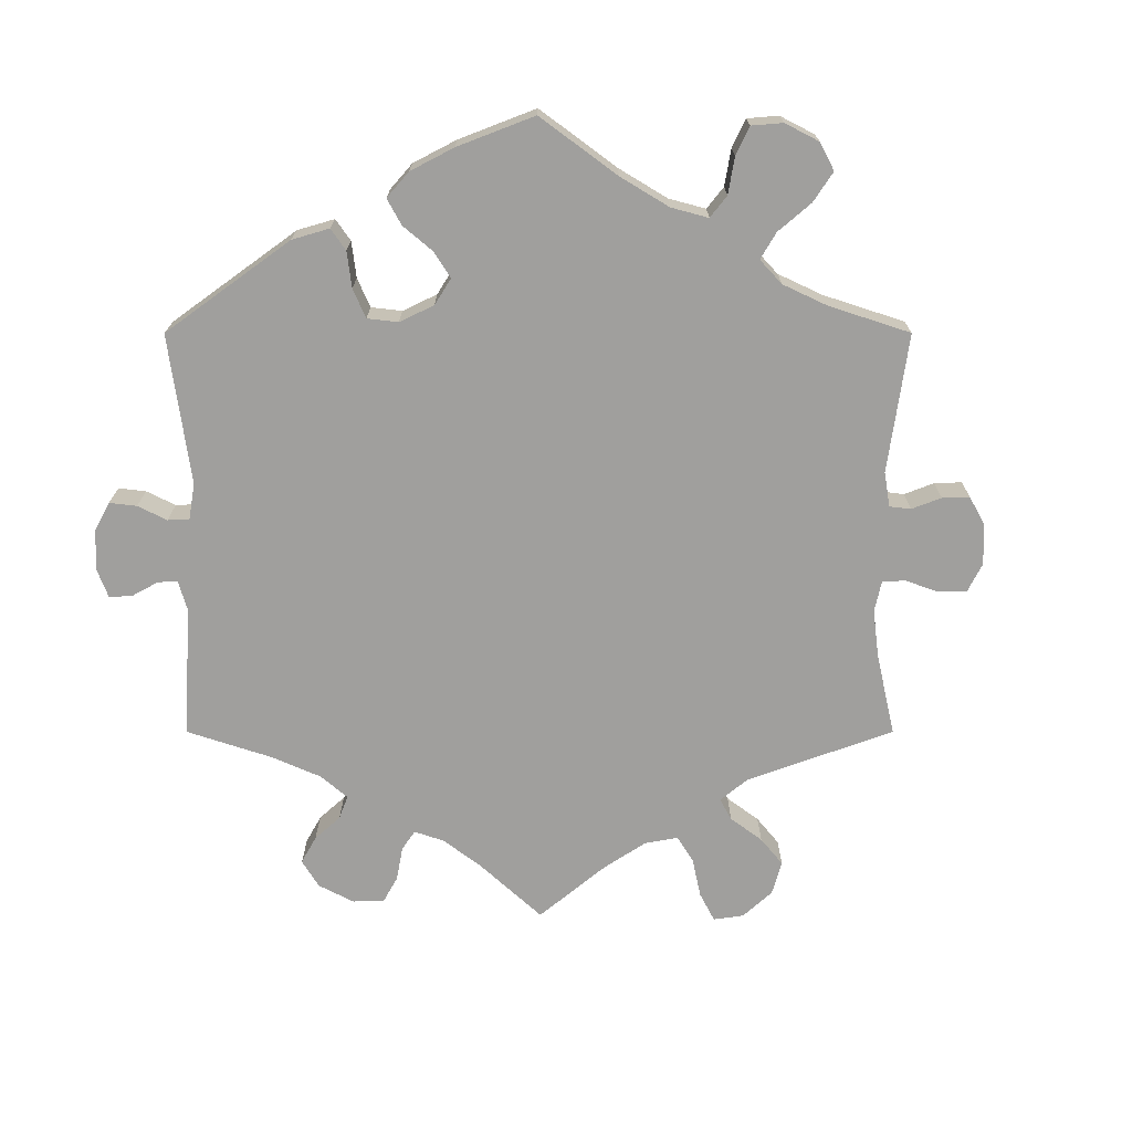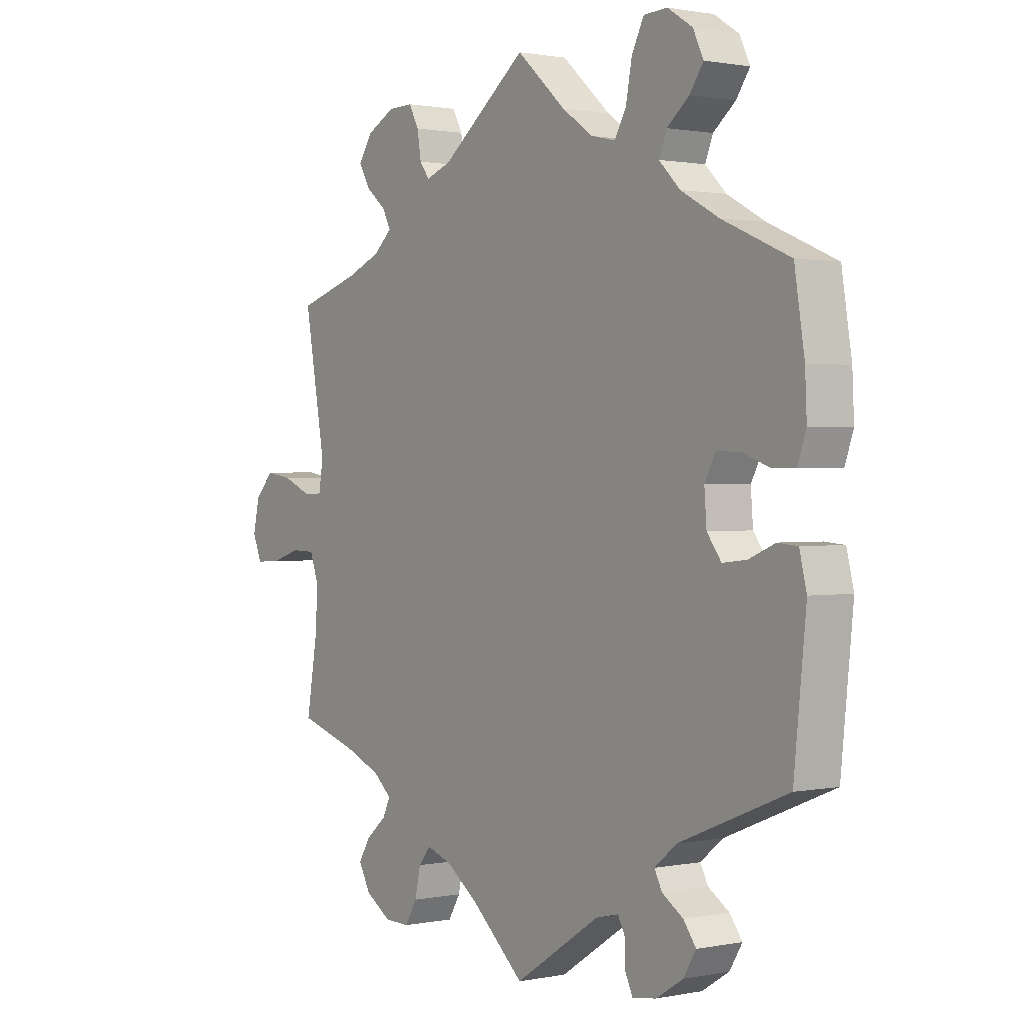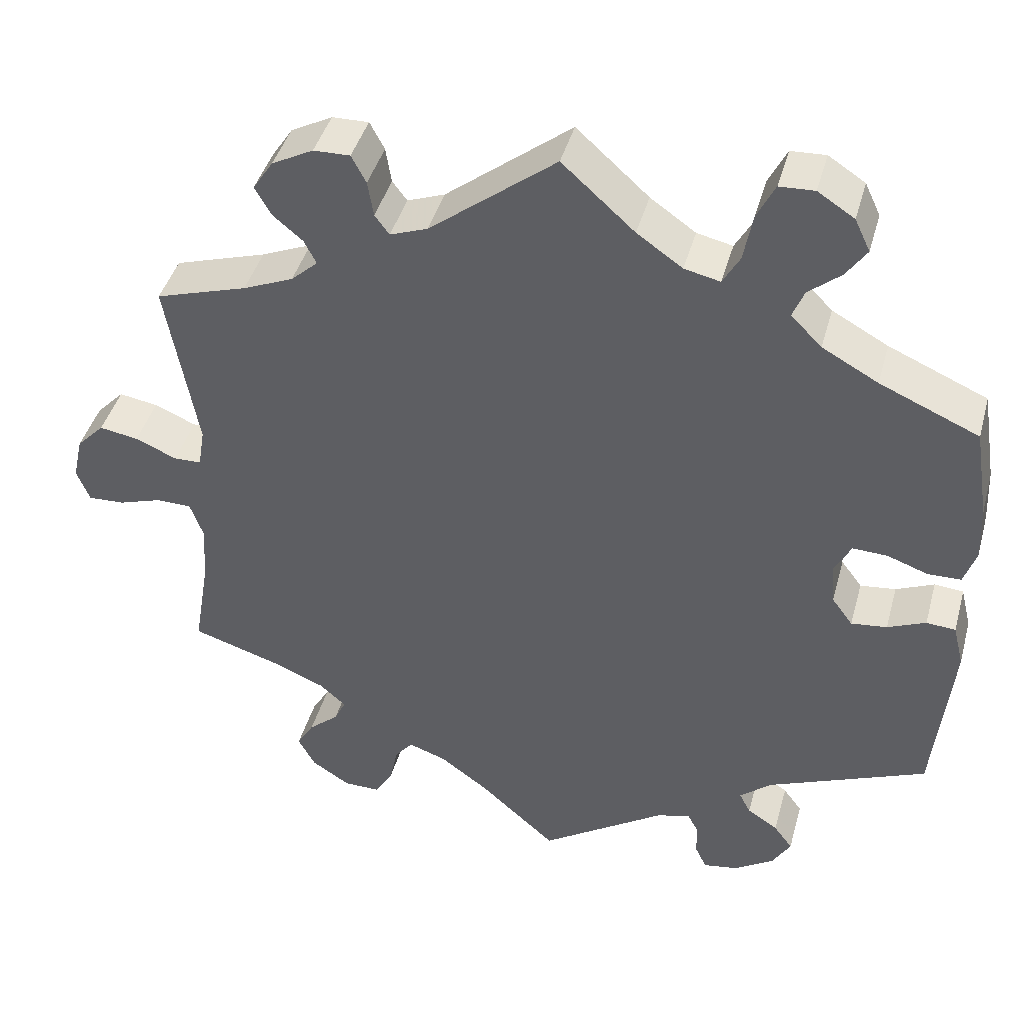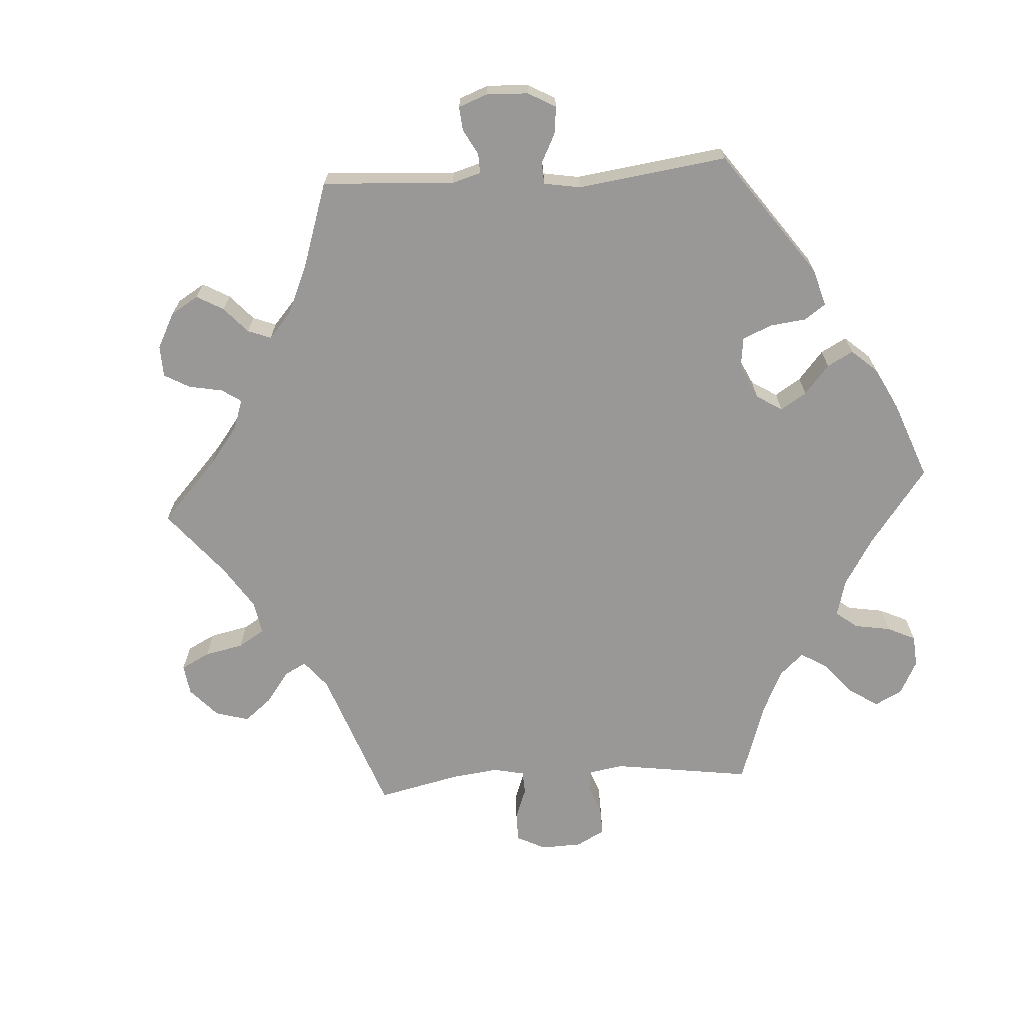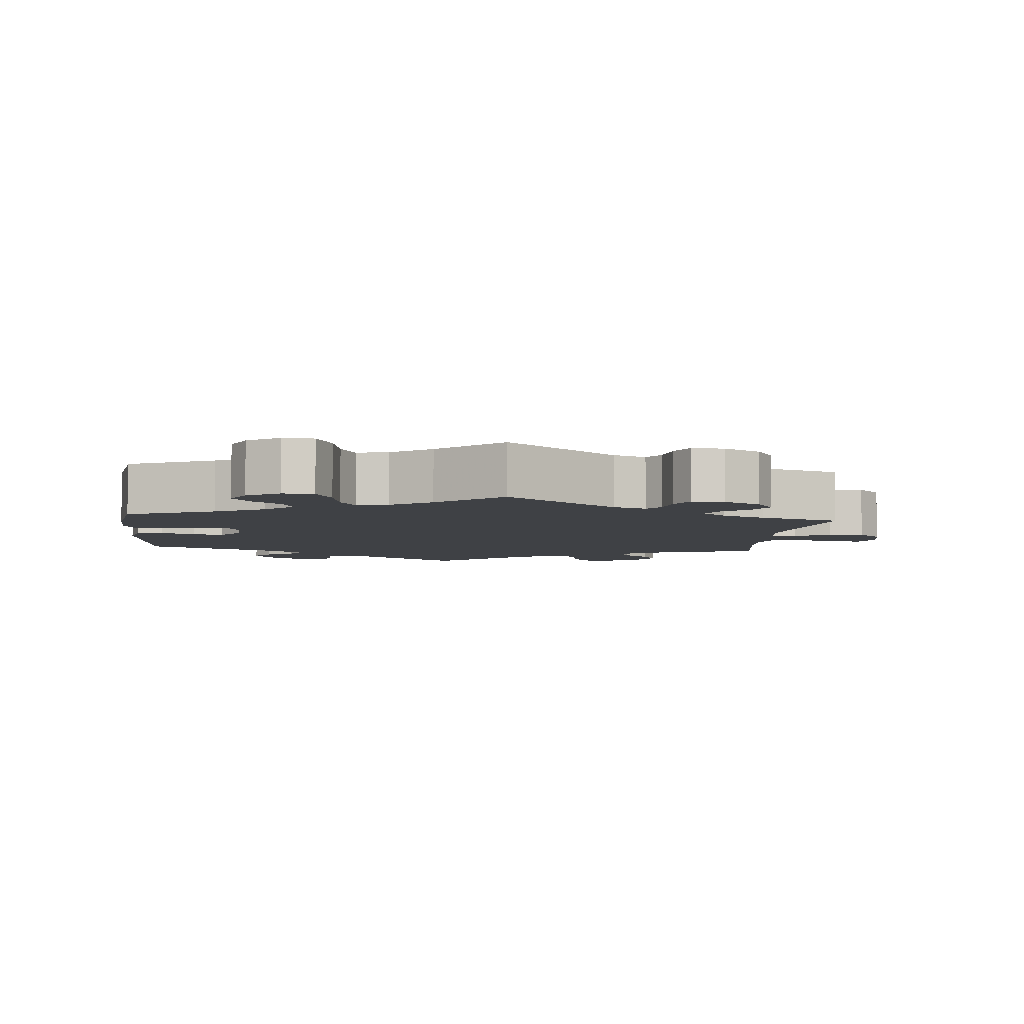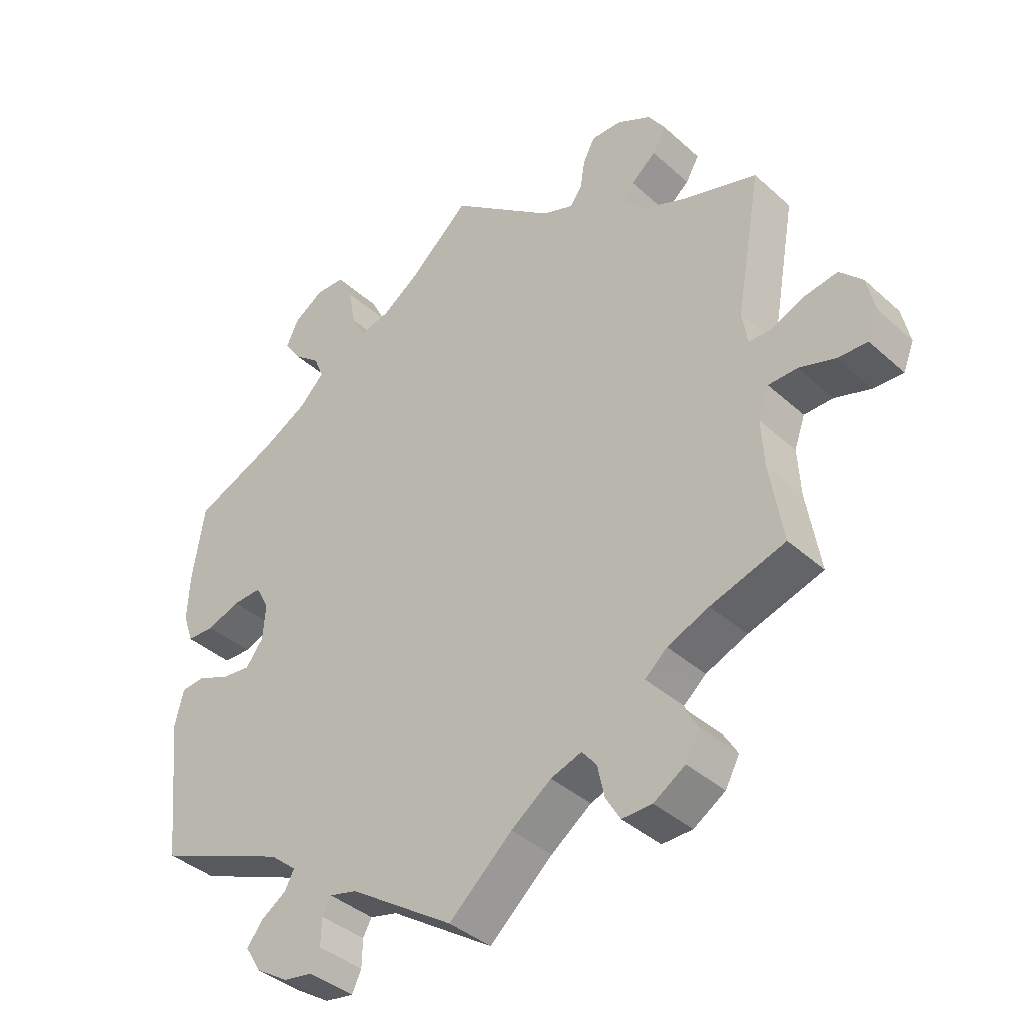
<metadata>
{"format":"obj","ext":"obj","renderer":"f3d","projection":"perspective","resolution":1024,"background":"white","views":[{"elev":-71.3,"azim":-60.0,"up":"+Y"},{"elev":1.0,"azim":-126.2,"up":"+Z"},{"elev":42.5,"azim":-164.9,"up":"+Z"},{"elev":-68.6,"azim":-146.3,"up":"+Y"},{"elev":-5.4,"azim":-5.8,"up":"+Y"},{"elev":-38.8,"azim":41.7,"up":"+Z"}]}
</metadata>
<code>
v 0.155 0.07 0.457
v 0.201 0.07 0.44
v 0.219 0.07 0.464
v 0.226 0.07 0.508
v 0.244 0.07 0.542
v 0.289 0.07 0.541
v 0.34 0.07 0.514
v 0.365 0.07 0.476
v 0.345 0.07 0.441
v 0.308 0.07 0.41
v 0.293 0.07 0.381
v 0.326 0.07 0.351
v 0.388 0.07 0.325
v 0.501 0.07 0.29
v 0.463 0.07 0.076
v 0.471 0.07 0.027
v 0.505 0.07 0.026
v 0.556 0.07 0.048
v 0.604 0.07 0.056
v 0.638 0.07 0.021
v 0.65 0.07 -0.033
v 0.634 0.07 -0.073
v 0.589 0.07 -0.071
v 0.536 0.07 -0.054
v 0.493 0.07 -0.055
v 0.477 0.07 -0.1
v 0.481 0.07 -0.17
v 0.501 0.07 -0.289
v 0.39 0.07 -0.324
v 0.328 0.07 -0.35
v 0.295 0.07 -0.379
v 0.309 0.07 -0.408
v 0.346 0.07 -0.44
v 0.367 0.07 -0.475
v 0.346 0.07 -0.514
v 0.299 0.07 -0.544
v 0.254 0.07 -0.545
v 0.232 0.07 -0.508
v 0.222 0.07 -0.461
v 0.2 0.07 -0.434
v 0.154 0.07 -0.45
v 0.094 0.07 -0.494
v 0 0.07 -0.578
v -0.155 0.07 -0.476
v -0.196 0.07 -0.466
v -0.209 0.07 -0.49
v -0.21 0.07 -0.531
v -0.224 0.07 -0.561
v -0.267 0.07 -0.554
v -0.316 0.07 -0.523
v -0.339 0.07 -0.485
v -0.316 0.07 -0.454
v -0.278 0.07 -0.429
v -0.264 0.07 -0.402
v -0.304 0.07 -0.369
v -0.5 0.07 -0.289
v -0.522 0.07 -0.075
v -0.509 0.07 -0.022
v -0.473 0.07 -0.019
v -0.426 0.07 -0.039
v -0.382 0.07 -0.044
v -0.356 0.07 -0.009
v -0.352 0.07 0.044
v -0.372 0.07 0.082
v -0.415 0.07 0.08
v -0.465 0.07 0.062
v -0.506 0.07 0.063
v -0.521 0.07 0.107
v -0.518 0.07 0.175
v -0.5 0.07 0.289
v -0.378 0.07 0.342
v -0.309 0.07 0.38
v -0.271 0.07 0.418
v -0.285 0.07 0.453
v -0.325 0.07 0.486
v -0.35 0.07 0.522
v -0.331 0.07 0.562
v -0.286 0.07 0.591
v -0.243 0.07 0.589
v -0.221 0.07 0.545
v -0.21 0.07 0.486
v -0.189 0.07 0.449
v -0.145 0.07 0.459
v -0.089 0.07 0.498
v 0 0.07 0.578
v 0.155 0 0.457
v 0.201 0 0.44
v 0.219 0 0.464
v 0.226 0 0.508
v 0.244 0 0.542
v 0.289 0 0.541
v 0.34 0 0.514
v 0.365 0 0.476
v 0.345 0 0.441
v 0.308 0 0.41
v 0.293 0 0.381
v 0.326 0 0.351
v 0.388 0 0.325
v 0.501 0 0.29
v 0.463 0 0.076
v 0.471 0 0.027
v 0.505 0 0.026
v 0.556 0 0.048
v 0.604 0 0.056
v 0.638 0 0.021
v 0.65 0 -0.033
v 0.634 0 -0.073
v 0.589 0 -0.071
v 0.536 0 -0.054
v 0.493 0 -0.055
v 0.477 0 -0.1
v 0.481 0 -0.17
v 0.501 0 -0.289
v 0.39 0 -0.324
v 0.328 0 -0.35
v 0.295 0 -0.379
v 0.309 0 -0.408
v 0.346 0 -0.44
v 0.367 0 -0.475
v 0.346 0 -0.514
v 0.299 0 -0.544
v 0.254 0 -0.545
v 0.232 0 -0.508
v 0.222 0 -0.461
v 0.2 0 -0.434
v 0.154 0 -0.45
v 0.094 0 -0.494
v 0 0 -0.578
v -0.155 0 -0.476
v -0.196 0 -0.466
v -0.209 0 -0.49
v -0.21 0 -0.531
v -0.224 0 -0.561
v -0.267 0 -0.554
v -0.316 0 -0.523
v -0.339 0 -0.485
v -0.316 0 -0.454
v -0.278 0 -0.429
v -0.264 0 -0.402
v -0.304 0 -0.369
v -0.5 0 -0.289
v -0.522 0 -0.075
v -0.509 0 -0.022
v -0.473 0 -0.019
v -0.426 0 -0.039
v -0.382 0 -0.044
v -0.356 0 -0.009
v -0.352 0 0.044
v -0.372 0 0.082
v -0.415 0 0.08
v -0.465 0 0.062
v -0.506 0 0.063
v -0.521 0 0.107
v -0.518 0 0.175
v -0.5 0 0.289
v -0.378 0 0.342
v -0.309 0 0.38
v -0.271 0 0.418
v -0.285 0 0.453
v -0.325 0 0.486
v -0.35 0 0.522
v -0.331 0 0.562
v -0.286 0 0.591
v -0.243 0 0.589
v -0.221 0 0.545
v -0.21 0 0.486
v -0.189 0 0.449
v -0.145 0 0.459
v -0.089 0 0.498
v 0 0 0.578
f 84 85 1
f 83 84 1 2
f 82 83 2
f 78 79 80 81
f 78 81 82
f 77 78 82
f 74 75 76 77
f 74 77 82
f 73 74 82
f 72 73 82 2
f 68 69 70 71
f 68 71 72 2
f 65 66 67 68
f 64 65 68 2
f 57 58 59 60
f 55 56 57 60
f 54 55 60 61
f 50 51 52 53
f 50 53 54
f 49 50 54
f 46 47 48 49
f 45 46 49 54
f 44 45 54 61
f 42 43 44 61
f 36 37 38 39
f 36 39 40
f 35 36 40
f 32 33 34 35
f 31 32 35 40
f 30 31 40 41
f 27 28 29
f 26 27 29 30
f 25 26 30 41
f 21 22 23 24
f 21 24 25
f 20 21 25
f 17 18 19 20
f 16 17 20 25
f 13 14 15
f 12 13 15 16
f 11 12 16 25
f 7 8 9 10
f 7 10 11
f 6 7 11
f 3 4 5 6
f 2 3 6 11
f 63 64 2 11
f 41 42 61 62
f 41 62 63
f 11 25 41 63
f 86 170 169
f 87 86 169 168
f 87 168 167
f 166 165 164 163
f 167 166 163
f 167 163 162
f 162 161 160 159
f 167 162 159
f 167 159 158
f 87 167 158 157
f 156 155 154 153
f 87 157 156 153
f 153 152 151 150
f 87 153 150 149
f 145 144 143 142
f 145 142 141 140
f 146 145 140 139
f 138 137 136 135
f 139 138 135
f 139 135 134
f 134 133 132 131
f 139 134 131 130
f 146 139 130 129
f 146 129 128 127
f 124 123 122 121
f 125 124 121
f 125 121 120
f 120 119 118 117
f 125 120 117 116
f 126 125 116 115
f 114 113 112
f 115 114 112 111
f 126 115 111 110
f 109 108 107 106
f 110 109 106
f 110 106 105
f 105 104 103 102
f 110 105 102 101
f 100 99 98
f 101 100 98 97
f 110 101 97 96
f 95 94 93 92
f 96 95 92
f 96 92 91
f 91 90 89 88
f 96 91 88 87
f 96 87 149 148
f 147 146 127 126
f 148 147 126
f 148 126 110 96
f 1 86 87 2
f 2 87 88 3
f 3 88 89 4
f 4 89 90 5
f 5 90 91 6
f 6 91 92 7
f 7 92 93 8
f 8 93 94 9
f 9 94 95 10
f 10 95 96 11
f 11 96 97 12
f 12 97 98 13
f 13 98 99 14
f 14 99 100 15
f 15 100 101 16
f 16 101 102 17
f 17 102 103 18
f 18 103 104 19
f 19 104 105 20
f 20 105 106 21
f 21 106 107 22
f 22 107 108 23
f 23 108 109 24
f 24 109 110 25
f 25 110 111 26
f 26 111 112 27
f 27 112 113 28
f 28 113 114 29
f 29 114 115 30
f 30 115 116 31
f 31 116 117 32
f 32 117 118 33
f 33 118 119 34
f 34 119 120 35
f 35 120 121 36
f 36 121 122 37
f 37 122 123 38
f 38 123 124 39
f 39 124 125 40
f 40 125 126 41
f 41 126 127 42
f 42 127 128 43
f 43 128 129 44
f 44 129 130 45
f 45 130 131 46
f 46 131 132 47
f 47 132 133 48
f 48 133 134 49
f 49 134 135 50
f 50 135 136 51
f 51 136 137 52
f 52 137 138 53
f 53 138 139 54
f 54 139 140 55
f 55 140 141 56
f 56 141 142 57
f 57 142 143 58
f 58 143 144 59
f 59 144 145 60
f 60 145 146 61
f 61 146 147 62
f 62 147 148 63
f 63 148 149 64
f 64 149 150 65
f 65 150 151 66
f 66 151 152 67
f 67 152 153 68
f 68 153 154 69
f 69 154 155 70
f 70 155 156 71
f 71 156 157 72
f 72 157 158 73
f 73 158 159 74
f 74 159 160 75
f 75 160 161 76
f 76 161 162 77
f 77 162 163 78
f 78 163 164 79
f 79 164 165 80
f 80 165 166 81
f 81 166 167 82
f 82 167 168 83
f 83 168 169 84
f 84 169 170 85
f 85 170 86 1

</code>
